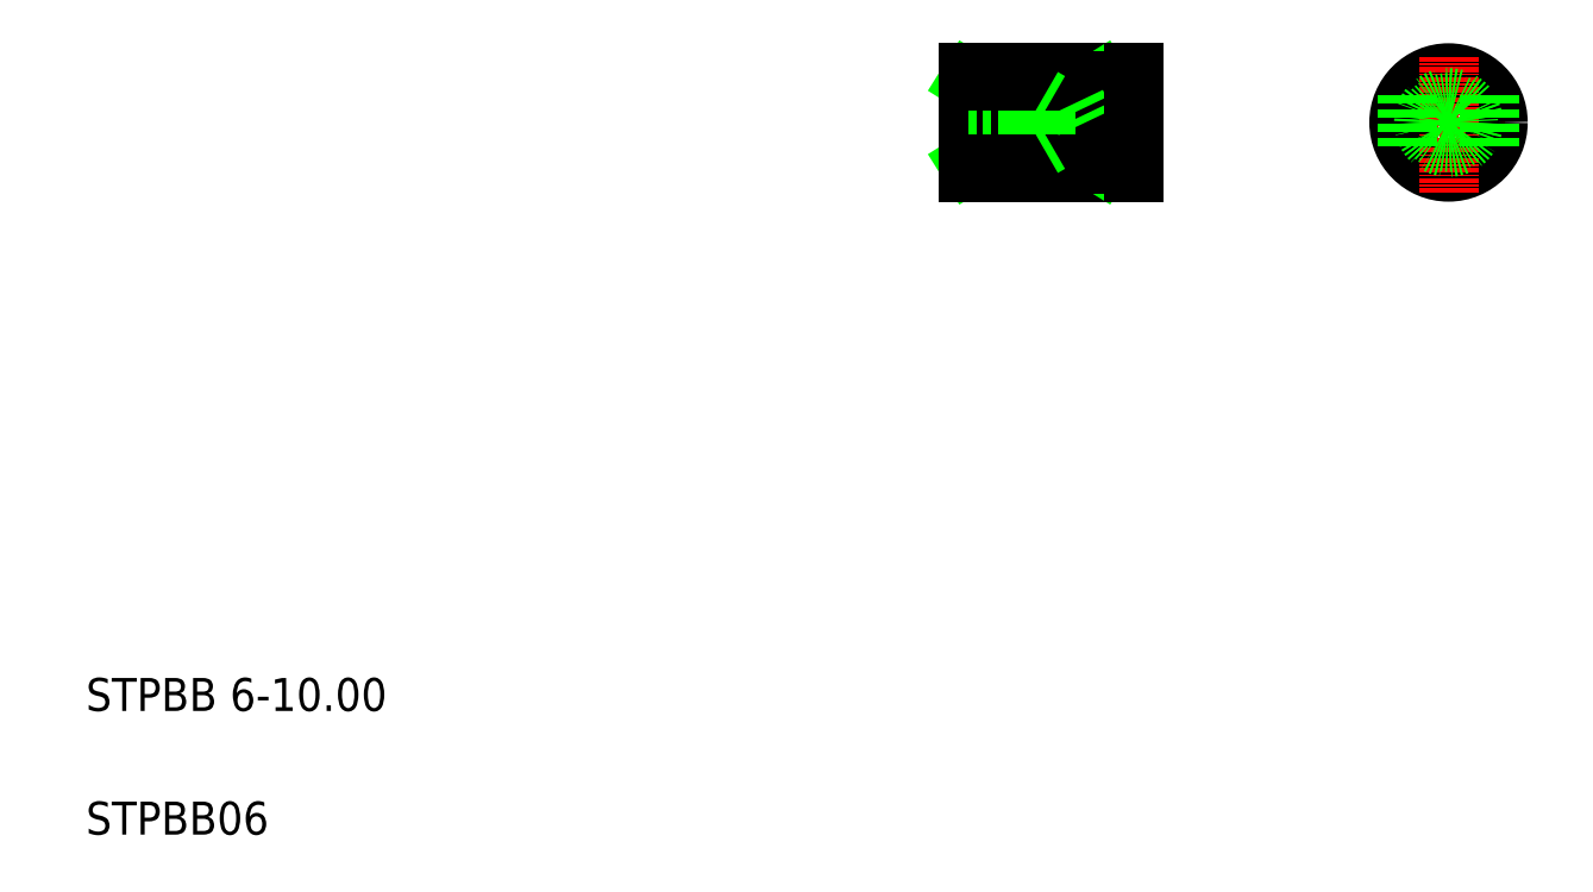
<metadata>
{"format":"dxf","ext":"dxf","renderer":"ezdxf+matplotlib","layout":"modelspace","background":"white","min_lineweight":24,"dpi":150}
</metadata>
<code>
0
SECTION
2
ENTITIES
0
TEXT
8
0
10
5
20
12.5
30
0
40
2
1
STPBB 6-10
0
TEXT
8
0
10
5
20
5
30
0
40
2
1
STPBB06
0
LINE
8
CENTER
10
57.57
20
48.2
30
0
11
69.39
21
48.2
31
0
0
LINE
8
0
10
58.54
20
45.2
30
0
11
68.54
21
45.2
31
0
0
LINE
8
0
10
58.54
20
51.2
30
0
11
68.54
21
51.2
31
0
0
LINE
8
0
10
58.54
20
46.5
30
0
11
58.54
21
49.9
31
0
0
LINE
8
0
10
65.04
20
47
30
0
11
65.61
21
48.2
31
0
0
LINE
8
0
10
64.74
20
47
30
0
11
64.74
21
49.4
31
0
0
LINE
8
0
10
63.04
20
49.7
30
0
11
63.04
21
46.7
31
0
0
LINE
8
0
10
66.54
20
45.7
30
0
11
58.54
21
50.7
31
0
0
LINE
8
0
10
58.54
20
45.7
30
0
11
66.54
21
50.7
31
0
0
LINE
8
0
10
66.54
20
50.7
30
0
11
66.54
21
45.7
31
0
0
LINE
8
0
10
58.54
20
51.2
30
0
11
58.54
21
45.2
31
0
0
LINE
8
0
10
58.54
20
47
30
0
11
65.04
21
47
31
0
0
LINE
8
0
10
58.54
20
46.7
30
0
11
63.04
21
46.7
31
0
0
LINE
8
0
10
58.54
20
45.7
30
0
11
66.54
21
45.7
31
0
0
LINE
8
0
10
63.04
20
46.7
30
0
11
63.56
21
47
31
0
0
LINE
8
0
10
58.54
20
49.4
30
0
11
65.04
21
49.4
31
0
0
LINE
8
0
10
58.54
20
49.7
30
0
11
63.04
21
49.7
31
0
0
LINE
8
0
10
58.54
20
50.7
30
0
11
66.54
21
50.7
31
0
0
LINE
8
0
10
61.04
20
51.2
30
0
11
61.04
21
51.2
31
0
0
LINE
8
0
10
63.04
20
49.7
30
0
11
63.56
21
49.4
31
0
0
LINE
8
0
10
63.54
20
51.2
30
0
11
63.54
21
51.2
31
0
0
LINE
8
0
10
65.04
20
49.4
30
0
11
65.61
21
48.2
31
0
0
LINE
8
0
10
68.54
20
51.2
30
0
11
68.54
21
45.2
31
0
0
LINE
8
CENTER
10
84.04
20
48.2
30
0
11
91.04
21
48.2
31
0
0
CIRCLE
8
0
10
87.63
20
48.2
30
0
40
3
0
LINE
8
CENTER
10
87.63
20
52.18
30
0
11
87.63
21
43.8
31
0
0
LINE
8
0
10
90.13
20
49.86
30
0
11
90.13
21
46.54
31
0
0
LINE
8
0
10
85.13
20
49.86
30
0
11
85.13
21
46.54
31
0
0
CIRCLE
8
0
10
87.63
20
48.2
30
0
40
1.2
0
CIRCLE
8
0
10
87.63
20
48.2
30
0
40
1.5
0
ENDSEC
0
EOF

</code>
